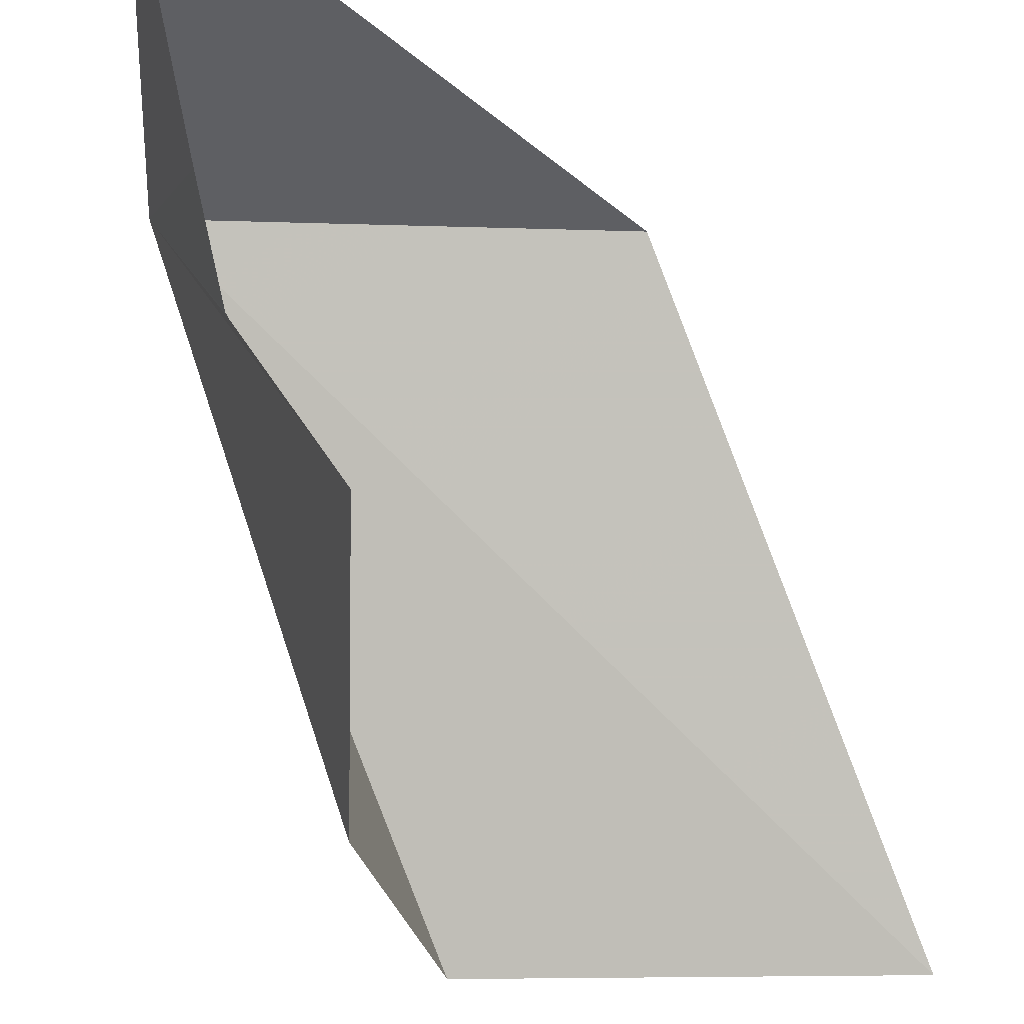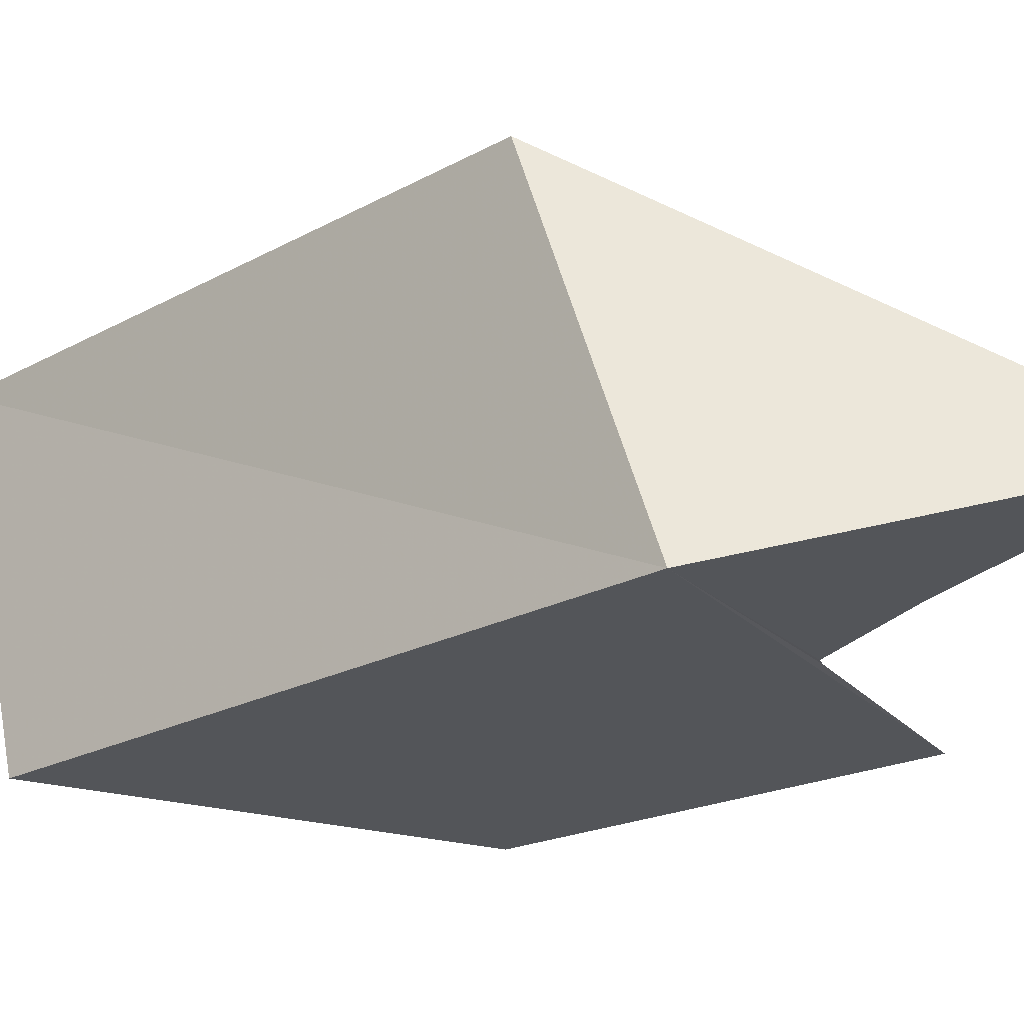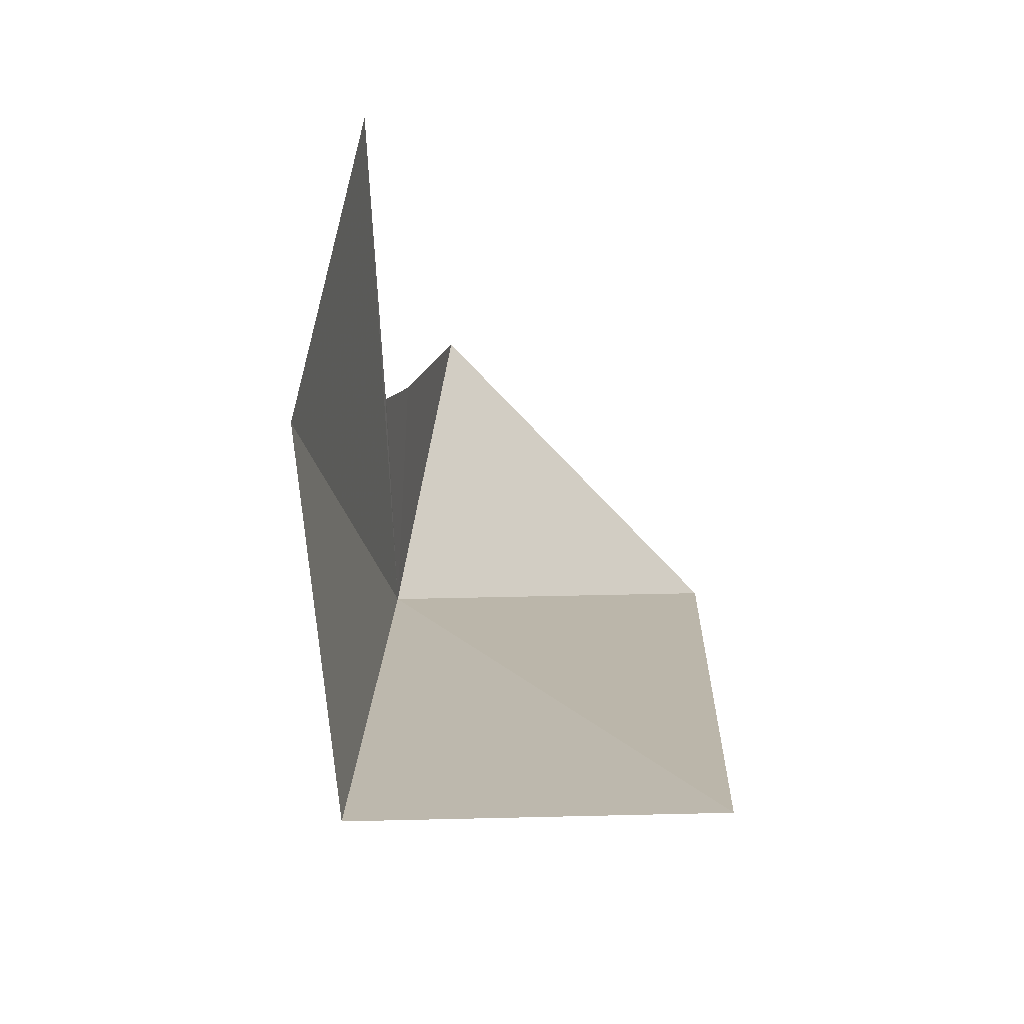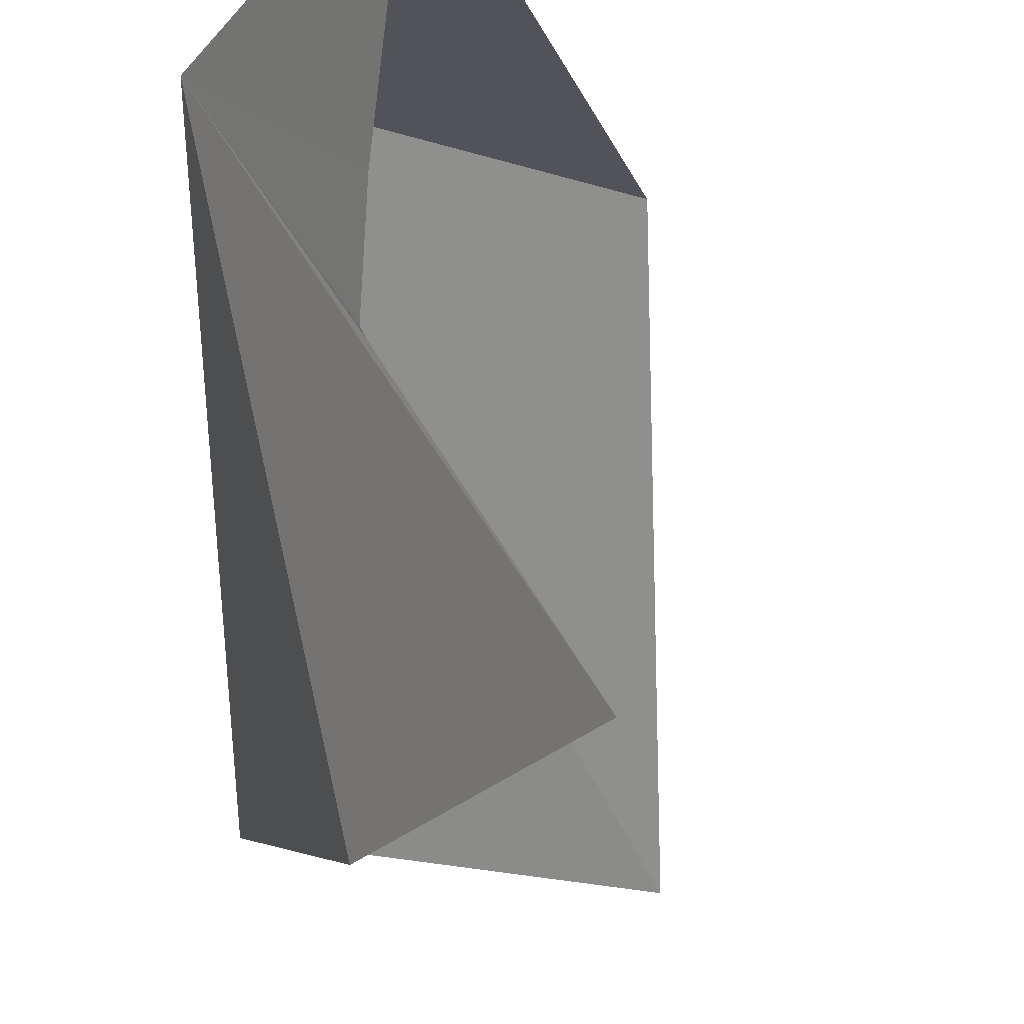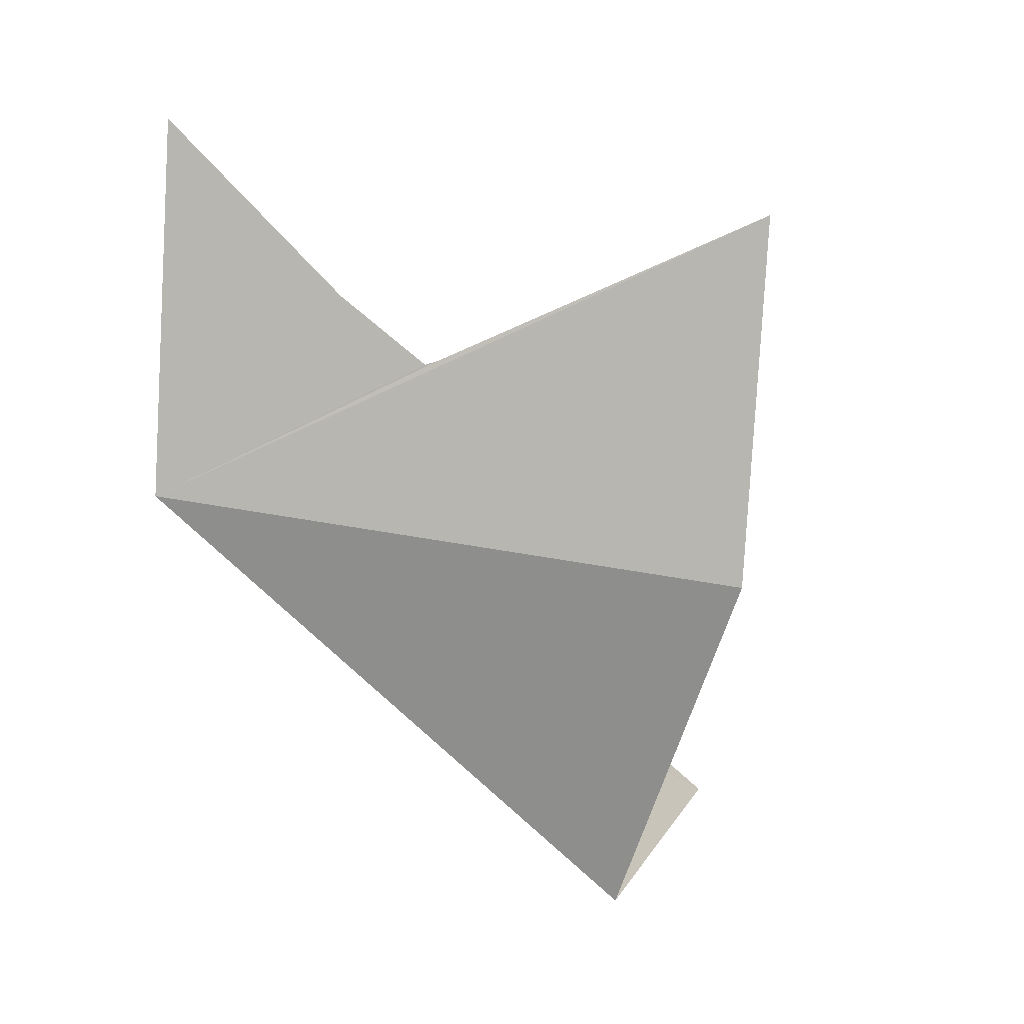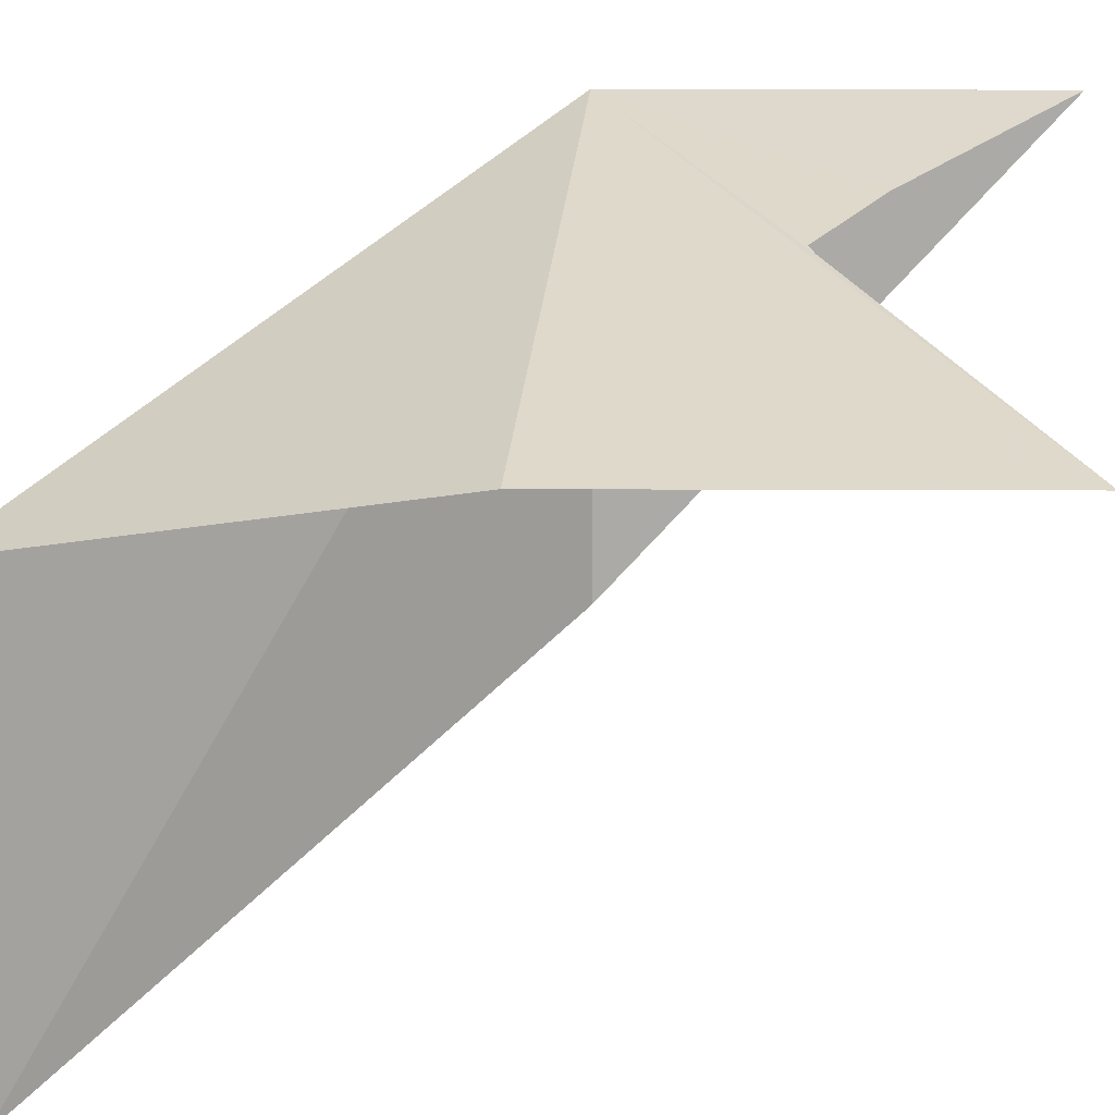
<metadata>
{"format":"obj","ext":"obj","renderer":"f3d","projection":"perspective","resolution":1024,"background":"white","views":[{"elev":-41.3,"azim":-171.7,"up":"+Z"},{"elev":50.5,"azim":86.2,"up":"+Z"},{"elev":-28.7,"azim":-156.0,"up":"+Y"},{"elev":-22.6,"azim":161.9,"up":"+Z"},{"elev":18.8,"azim":108.2,"up":"+Y"},{"elev":-76.0,"azim":100.6,"up":"+Z"}]}
</metadata>
<code>
v 40.28 7.875 16.11
v 35.78 13.1 5.354
v 37.1 6.13 5.354
v 36.98 -1.114 7.789
v 29.45 -2.095 7.789
v 32.74 6.505 16.11
v 38.95 14.85 16.11
v 38.16 10.42 11.12
v 38.25 10.34 11.35
v 38.51 11.61 12.92
f 1 3 2
f 1 4 3
f 1 5 4
f 1 6 5
f 1 2 8
f 1 8 9
f 1 10 7
f 1 7 6
f 1 9 10

</code>
